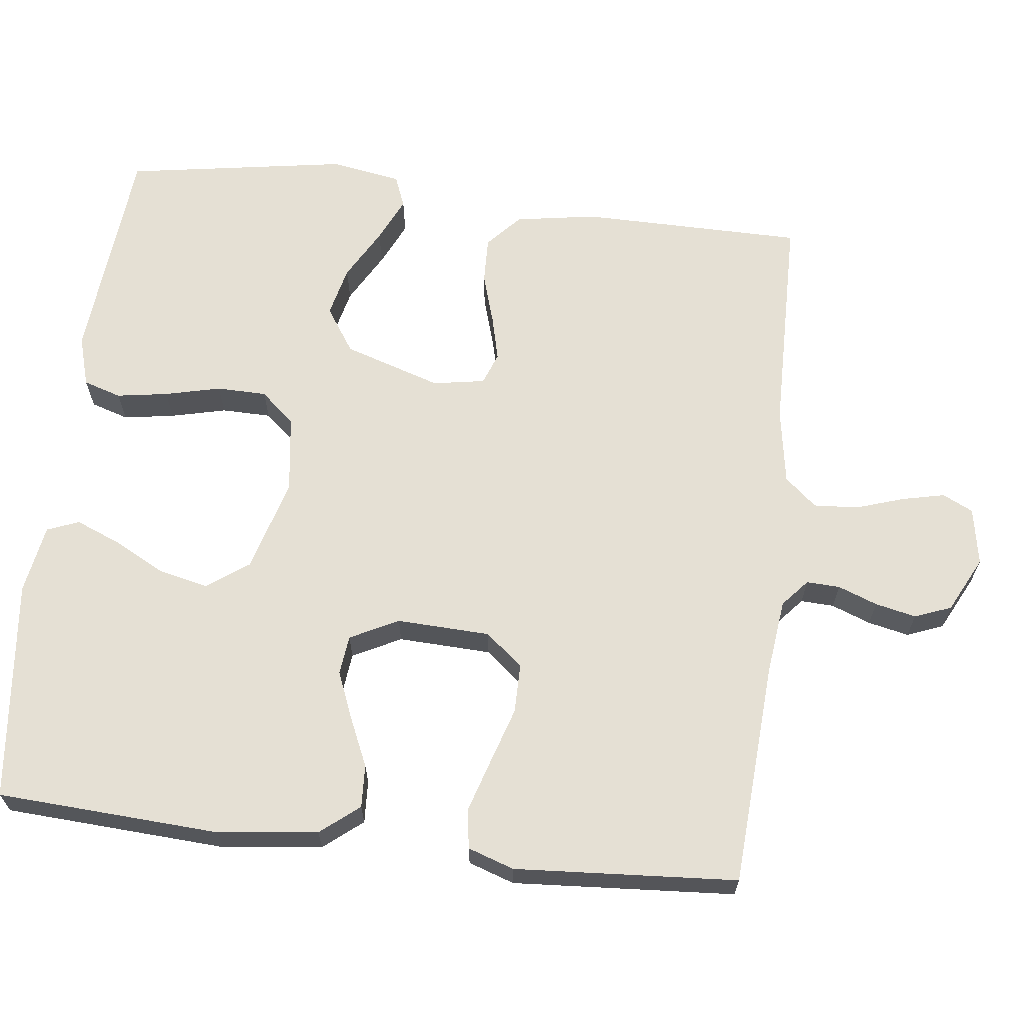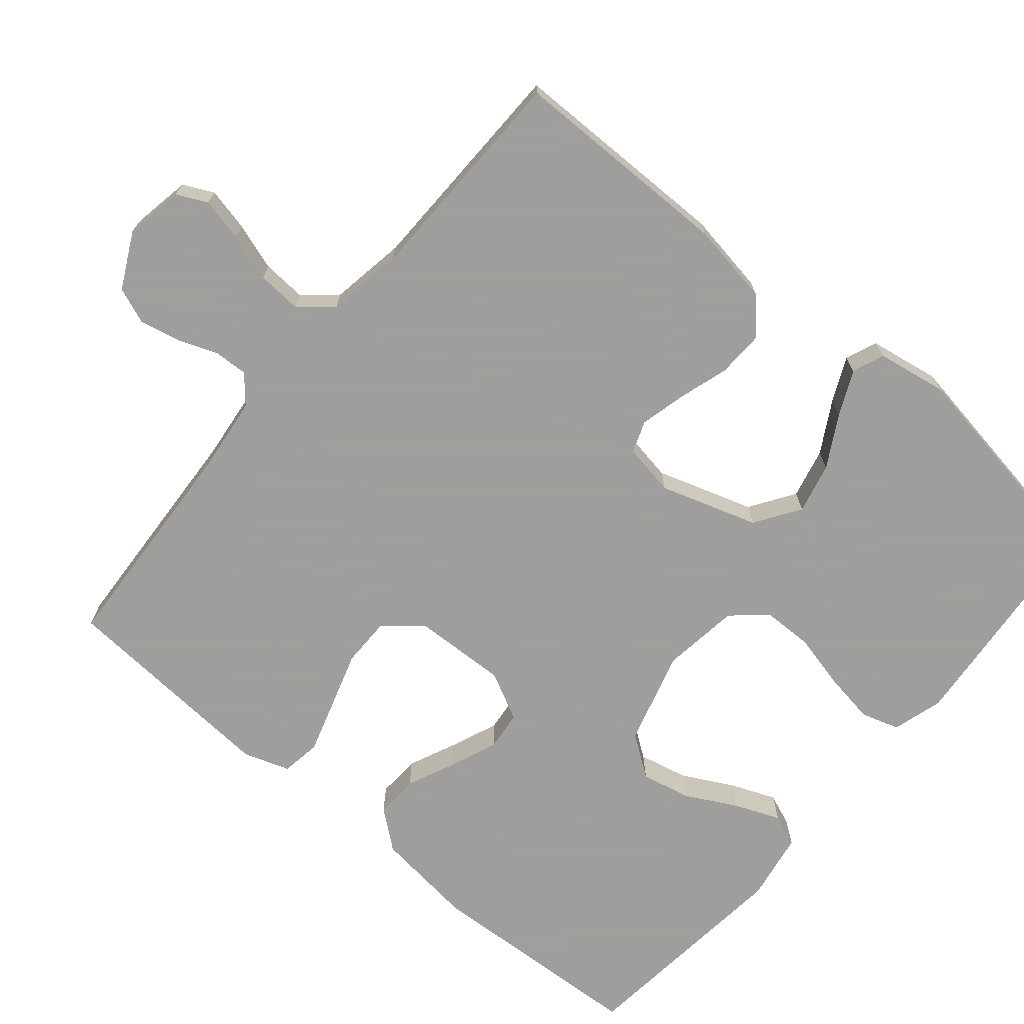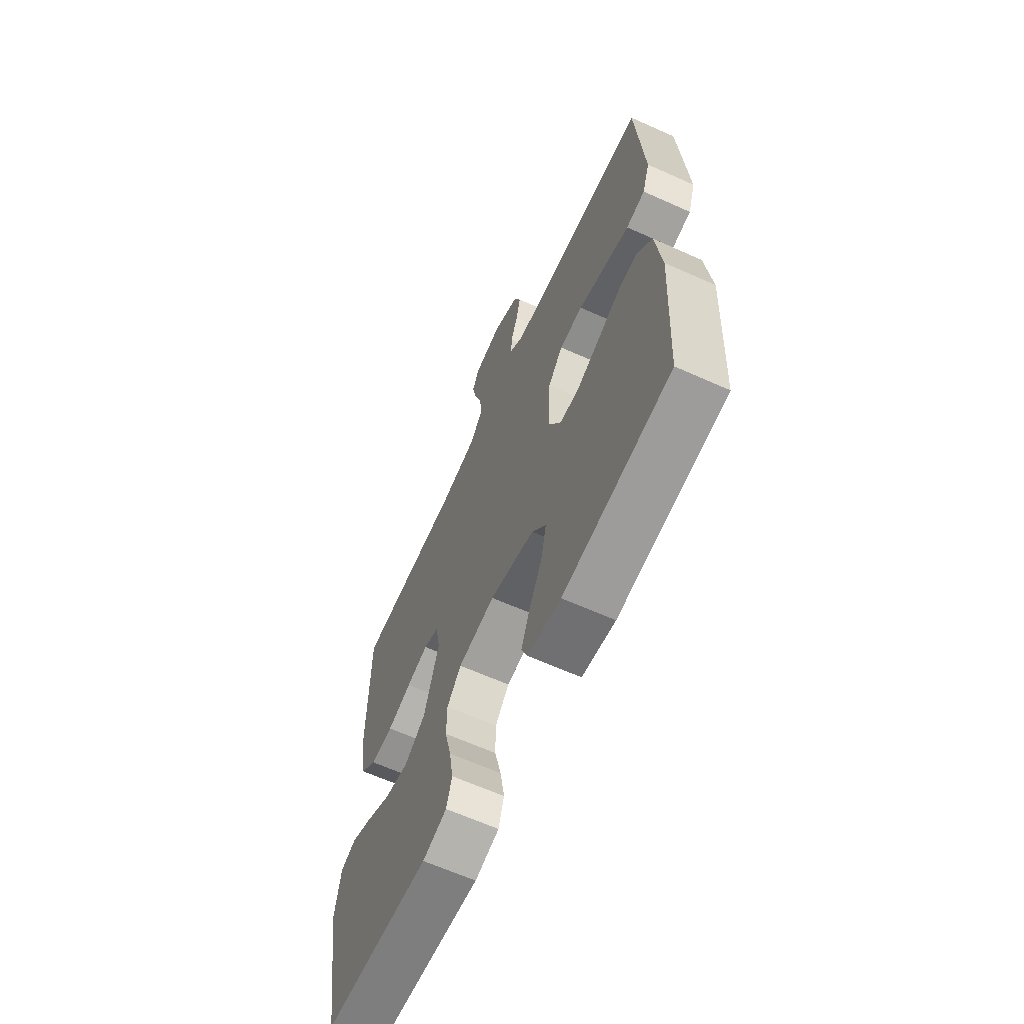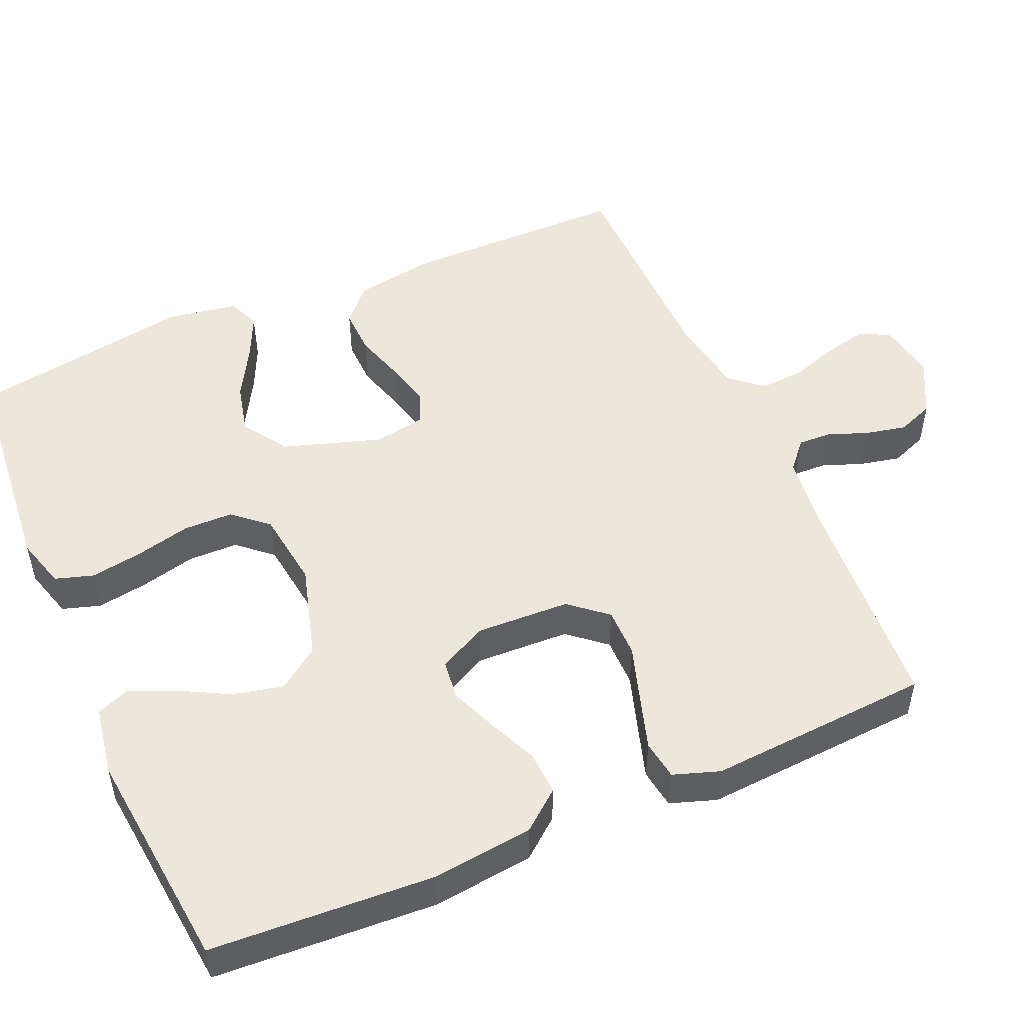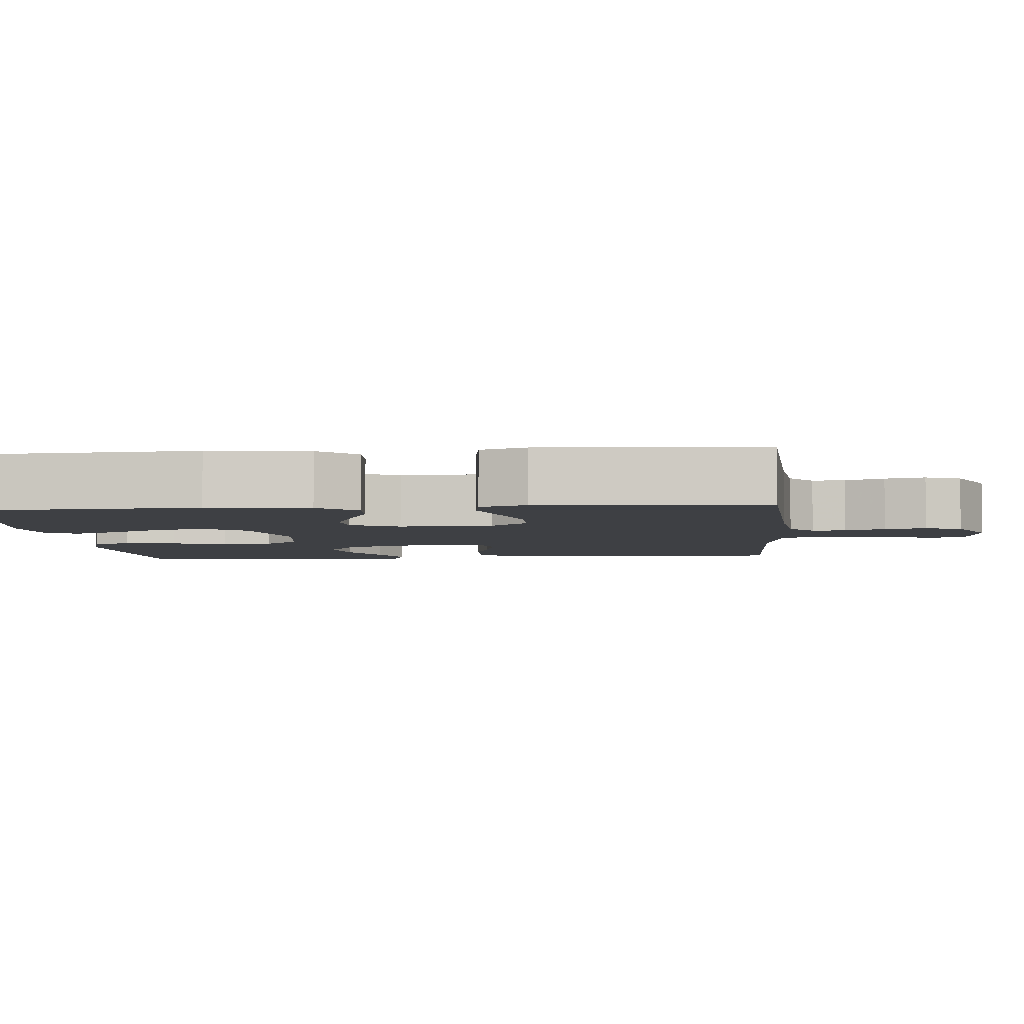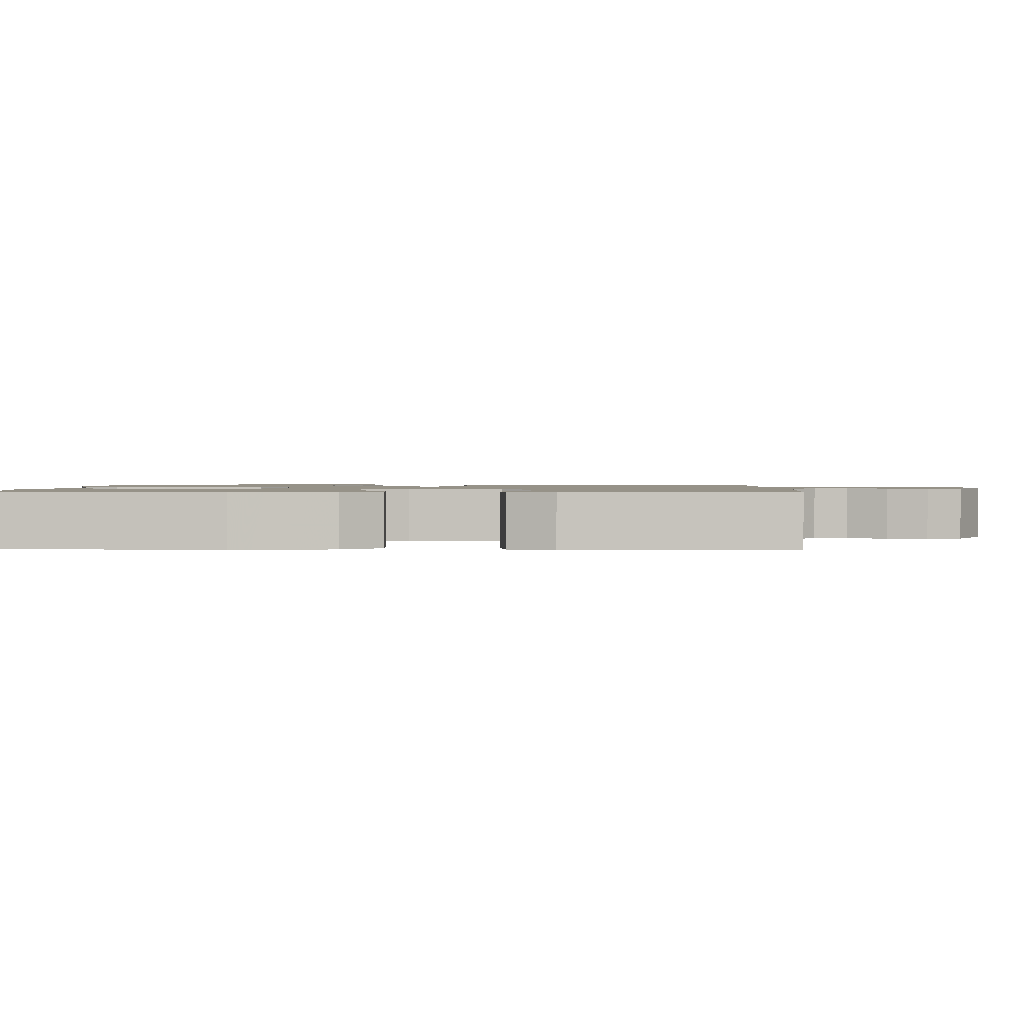
<metadata>
{"format":"obj","ext":"obj","renderer":"f3d","projection":"perspective","resolution":1024,"background":"white","views":[{"elev":65.4,"azim":-83.2,"up":"+Y"},{"elev":-71.1,"azim":49.9,"up":"+Y"},{"elev":-64.4,"azim":-114.3,"up":"+Z"},{"elev":50.8,"azim":-113.5,"up":"+Y"},{"elev":-4.6,"azim":-85.1,"up":"+Y"},{"elev":1.2,"azim":-88.8,"up":"+Y"}]}
</metadata>
<code>
v 0.5 0.07 -0.5
v 0.2 0.07 -0.527
v 0.132 0.07 -0.507
v 0.116 0.07 -0.456
v 0.127 0.07 -0.387
v 0.145 0.07 -0.312
v 0.144 0.07 -0.245
v 0.104 0.07 -0.199
v 0 0.07 -0.185
v -0.126 0.07 -0.221
v -0.166 0.07 -0.277
v -0.151 0.07 -0.344
v -0.115 0.07 -0.412
v -0.09 0.07 -0.473
v -0.107 0.07 -0.516
v -0.2 0.07 -0.532
v -0.5 0.07 -0.5
v -0.517 0.07 -0.2
v -0.501 0.07 -0.065
v -0.459 0.07 -0.013
v -0.401 0.07 -0.016
v -0.336 0.07 -0.045
v -0.272 0.07 -0.071
v -0.219 0.07 -0.065
v -0.186 0.07 0
v -0.191 0.07 0.126
v -0.233 0.07 0.176
v -0.299 0.07 0.176
v -0.375 0.07 0.152
v -0.446 0.07 0.13
v -0.499 0.07 0.138
v -0.52 0.07 0.2
v -0.5 0.07 0.5
v -0.2 0.07 0.518
v -0.097 0.07 0.53
v -0.06 0.07 0.562
v -0.062 0.07 0.607
v -0.082 0.07 0.66
v -0.094 0.07 0.715
v -0.075 0.07 0.764
v 0 0.07 0.802
v 0.078 0.07 0.788
v 0.098 0.07 0.747
v 0.085 0.07 0.689
v 0.064 0.07 0.625
v 0.06 0.07 0.565
v 0.097 0.07 0.522
v 0.2 0.07 0.505
v 0.5 0.07 0.5
v 0.502 0.07 0.2
v 0.484 0.07 0.09
v 0.438 0.07 0.048
v 0.375 0.07 0.05
v 0.307 0.07 0.071
v 0.246 0.07 0.086
v 0.203 0.07 0.07
v 0.191 0.07 0
v 0.233 0.07 -0.131
v 0.293 0.07 -0.171
v 0.361 0.07 -0.155
v 0.43 0.07 -0.116
v 0.49 0.07 -0.088
v 0.533 0.07 -0.105
v 0.549 0.07 -0.2
v 0.5 0 -0.5
v 0.2 0 -0.527
v 0.132 0 -0.507
v 0.116 0 -0.456
v 0.127 0 -0.387
v 0.145 0 -0.312
v 0.144 0 -0.245
v 0.104 0 -0.199
v 0 0 -0.185
v -0.126 0 -0.221
v -0.166 0 -0.277
v -0.151 0 -0.344
v -0.115 0 -0.412
v -0.09 0 -0.473
v -0.107 0 -0.516
v -0.2 0 -0.532
v -0.5 0 -0.5
v -0.517 0 -0.2
v -0.501 0 -0.065
v -0.459 0 -0.013
v -0.401 0 -0.016
v -0.336 0 -0.045
v -0.272 0 -0.071
v -0.219 0 -0.065
v -0.186 0 0
v -0.191 0 0.126
v -0.233 0 0.176
v -0.299 0 0.176
v -0.375 0 0.152
v -0.446 0 0.13
v -0.499 0 0.138
v -0.52 0 0.2
v -0.5 0 0.5
v -0.2 0 0.518
v -0.097 0 0.53
v -0.06 0 0.562
v -0.062 0 0.607
v -0.082 0 0.66
v -0.094 0 0.715
v -0.075 0 0.764
v 0 0 0.802
v 0.078 0 0.788
v 0.098 0 0.747
v 0.085 0 0.689
v 0.064 0 0.625
v 0.06 0 0.565
v 0.097 0 0.522
v 0.2 0 0.505
v 0.5 0 0.5
v 0.502 0 0.2
v 0.484 0 0.09
v 0.438 0 0.048
v 0.375 0 0.05
v 0.307 0 0.071
v 0.246 0 0.086
v 0.203 0 0.07
v 0.191 0 0
v 0.233 0 -0.131
v 0.293 0 -0.171
v 0.361 0 -0.155
v 0.43 0 -0.116
v 0.49 0 -0.088
v 0.533 0 -0.105
v 0.549 0 -0.2
f 4 5 6
f 3 4 6
f 2 3 6
f 1 2 6
f 64 1 6
f 63 64 6
f 62 63 6
f 61 62 6
f 60 61 6
f 59 60 6 7
f 58 59 7 8
f 57 58 8 9
f 56 57 9 10
f 52 53 54
f 51 52 54
f 50 51 54
f 49 50 54
f 48 49 54
f 47 48 54 55
f 46 47 55 56
f 43 44 45
f 42 43 45
f 41 42 45
f 40 41 45
f 39 40 45
f 38 39 45
f 37 38 45
f 36 37 45 46
f 46 56 10
f 36 46 10
f 35 36 10
f 32 33 34
f 31 32 34
f 30 31 34
f 29 30 34
f 28 29 34
f 27 28 34 35
f 20 21 22
f 19 20 22
f 18 19 22
f 17 18 22
f 16 17 22
f 15 16 22
f 14 15 22
f 13 14 22
f 12 13 22
f 11 12 22 23
f 10 11 23 24
f 26 27 35
f 25 26 35 10
f 10 24 25
f 70 69 68
f 70 68 67
f 70 67 66
f 70 66 65
f 70 65 128
f 70 128 127
f 70 127 126
f 70 126 125
f 70 125 124
f 71 70 124 123
f 72 71 123 122
f 73 72 122 121
f 74 73 121 120
f 118 117 116
f 118 116 115
f 118 115 114
f 118 114 113
f 118 113 112
f 119 118 112 111
f 120 119 111 110
f 109 108 107
f 109 107 106
f 109 106 105
f 109 105 104
f 109 104 103
f 109 103 102
f 109 102 101
f 110 109 101 100
f 74 120 110
f 74 110 100
f 74 100 99
f 98 97 96
f 98 96 95
f 98 95 94
f 98 94 93
f 98 93 92
f 99 98 92 91
f 86 85 84
f 86 84 83
f 86 83 82
f 86 82 81
f 86 81 80
f 86 80 79
f 86 79 78
f 86 78 77
f 86 77 76
f 87 86 76 75
f 88 87 75 74
f 99 91 90
f 74 99 90 89
f 89 88 74
f 1 65 66 2
f 2 66 67 3
f 3 67 68 4
f 4 68 69 5
f 5 69 70 6
f 6 70 71 7
f 7 71 72 8
f 8 72 73 9
f 9 73 74 10
f 10 74 75 11
f 11 75 76 12
f 12 76 77 13
f 13 77 78 14
f 14 78 79 15
f 15 79 80 16
f 16 80 81 17
f 17 81 82 18
f 18 82 83 19
f 19 83 84 20
f 20 84 85 21
f 21 85 86 22
f 22 86 87 23
f 23 87 88 24
f 24 88 89 25
f 25 89 90 26
f 26 90 91 27
f 27 91 92 28
f 28 92 93 29
f 29 93 94 30
f 30 94 95 31
f 31 95 96 32
f 32 96 97 33
f 33 97 98 34
f 34 98 99 35
f 35 99 100 36
f 36 100 101 37
f 37 101 102 38
f 38 102 103 39
f 39 103 104 40
f 40 104 105 41
f 41 105 106 42
f 42 106 107 43
f 43 107 108 44
f 44 108 109 45
f 45 109 110 46
f 46 110 111 47
f 47 111 112 48
f 48 112 113 49
f 49 113 114 50
f 50 114 115 51
f 51 115 116 52
f 52 116 117 53
f 53 117 118 54
f 54 118 119 55
f 55 119 120 56
f 56 120 121 57
f 57 121 122 58
f 58 122 123 59
f 59 123 124 60
f 60 124 125 61
f 61 125 126 62
f 62 126 127 63
f 63 127 128 64
f 64 128 65 1

</code>
